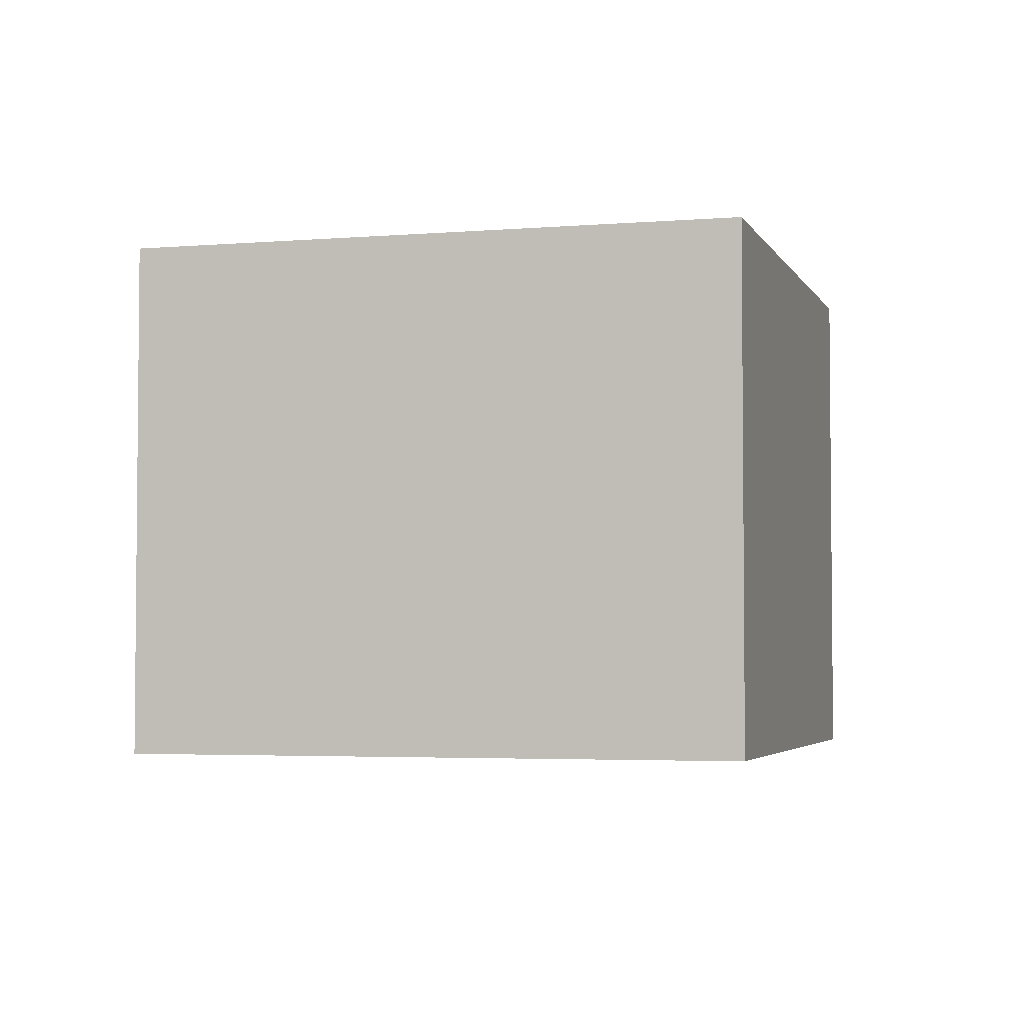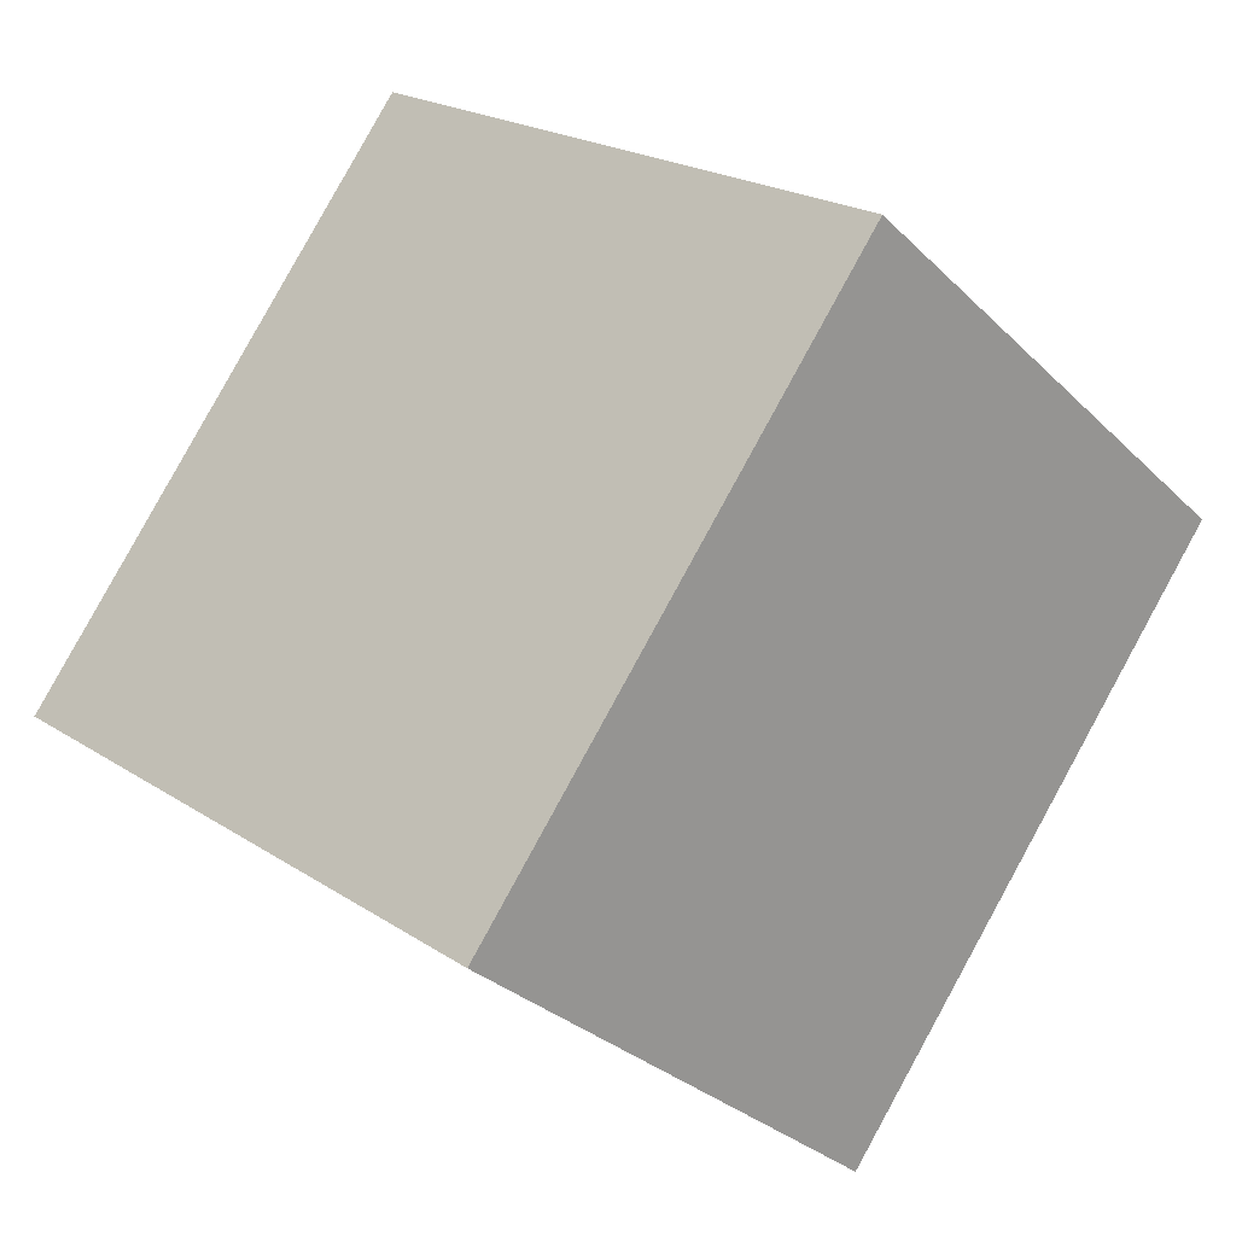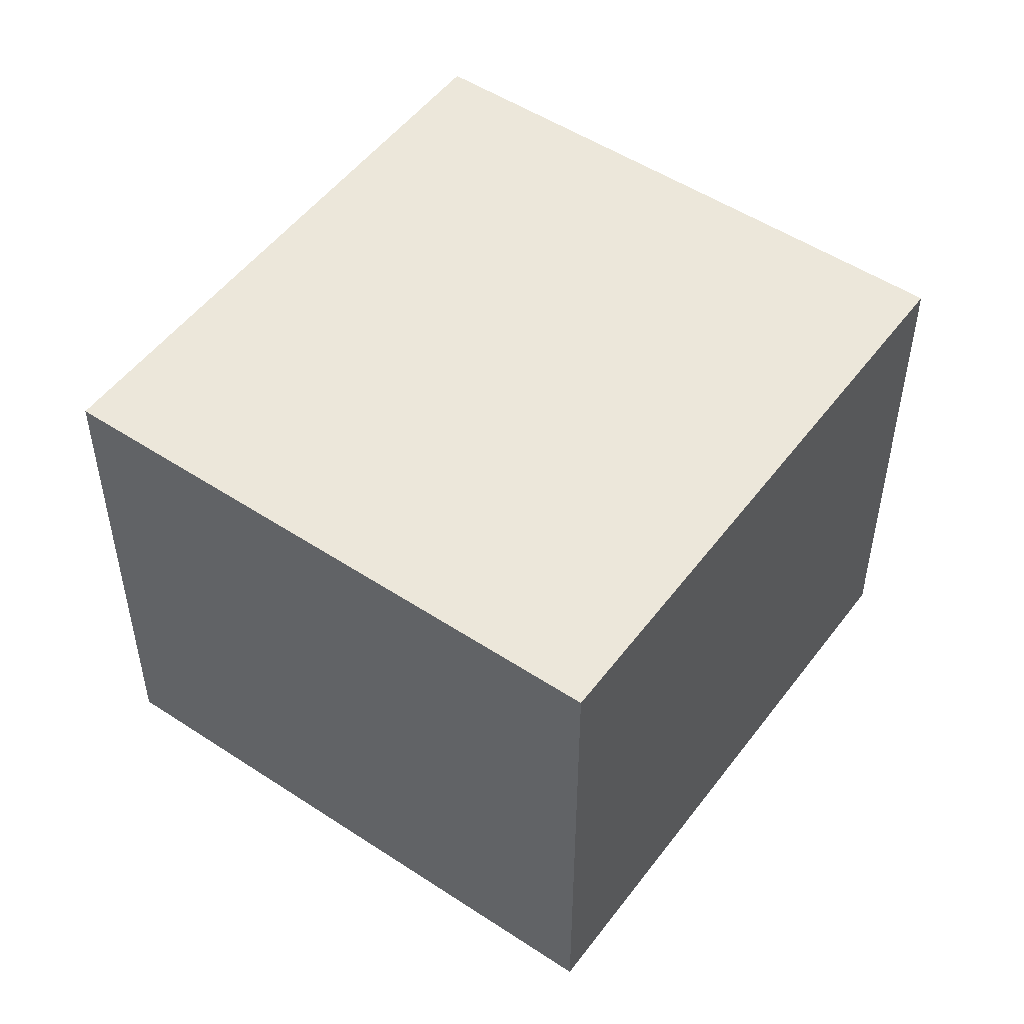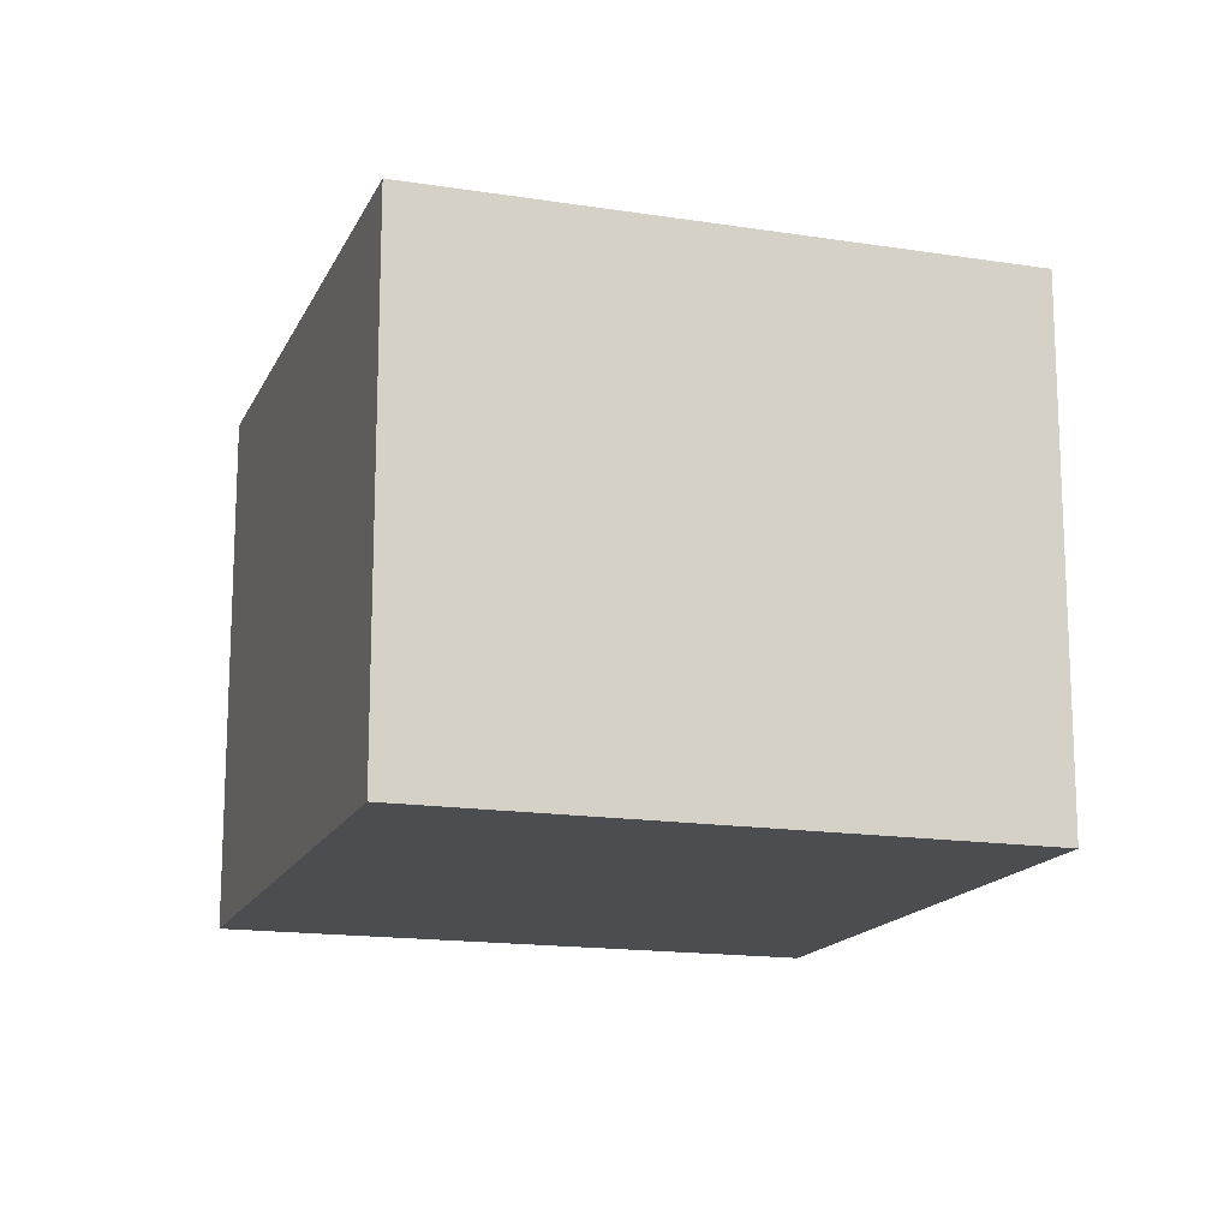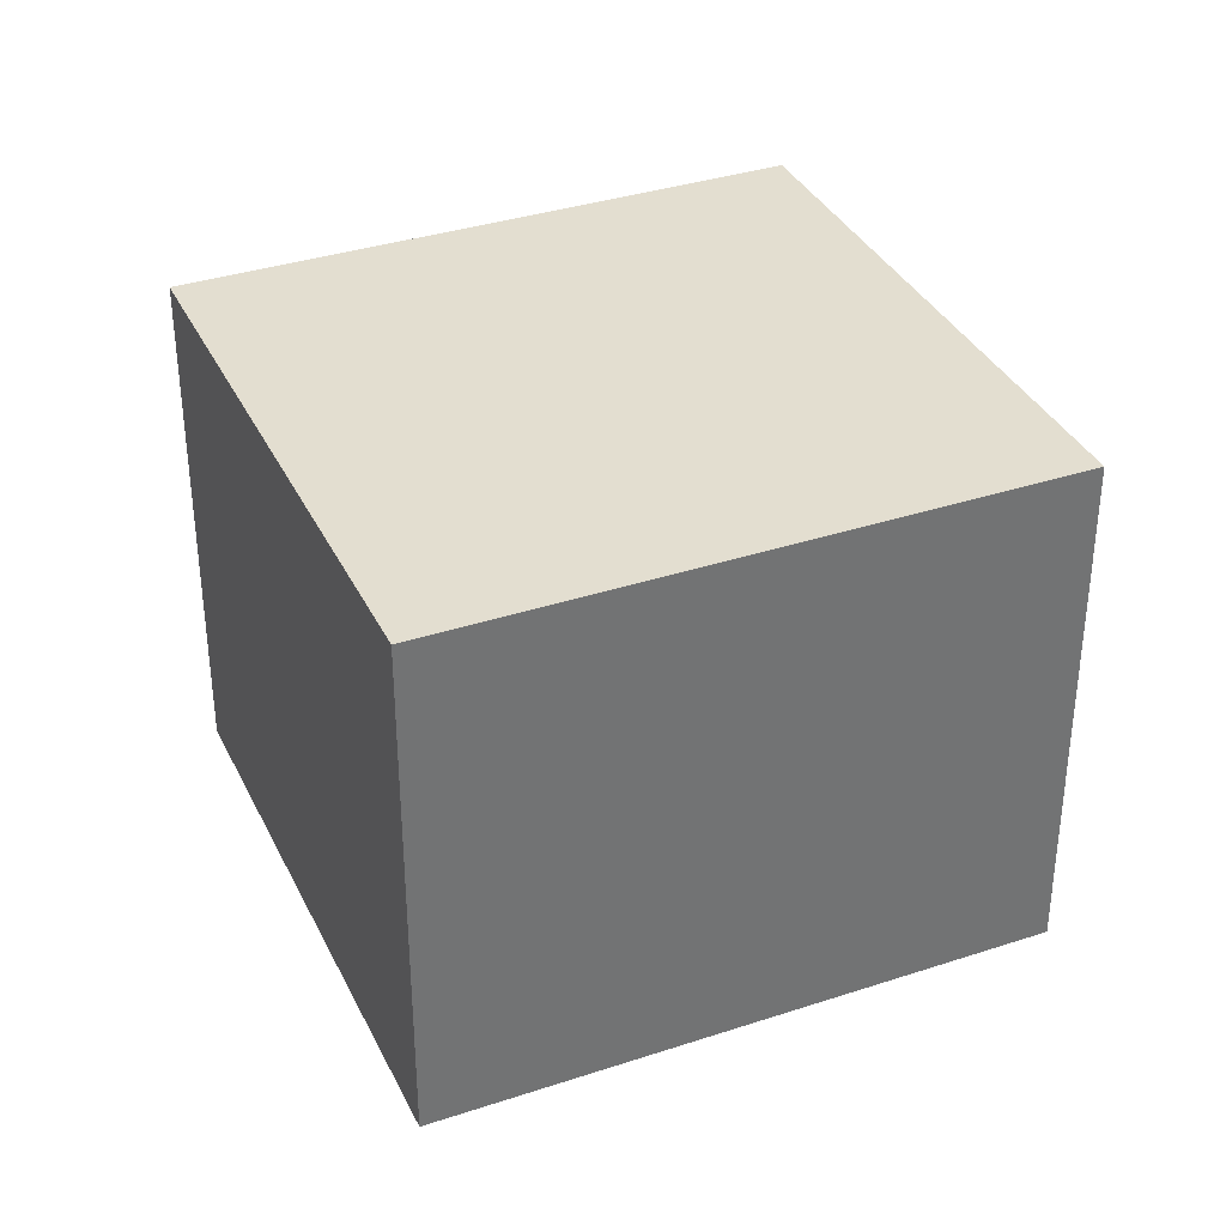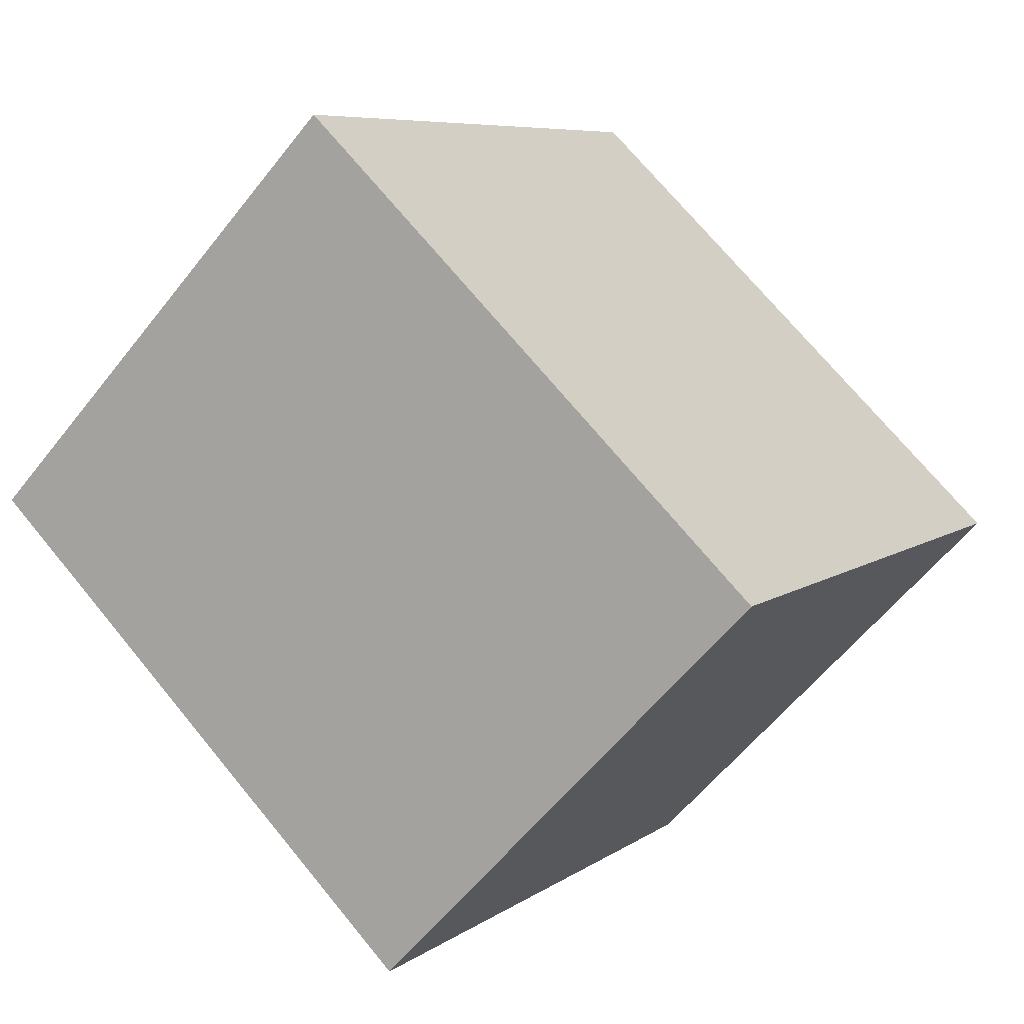
<metadata>
{"format":"obj","ext":"obj","renderer":"f3d","projection":"perspective","resolution":1024,"background":"white","views":[{"elev":-3.6,"azim":-37.7,"up":"+Y"},{"elev":-30.4,"azim":36.1,"up":"+Z"},{"elev":51.2,"azim":-107.8,"up":"+Y"},{"elev":-15.8,"azim":-161.6,"up":"+Y"},{"elev":35.7,"azim":-76.9,"up":"+Y"},{"elev":-58.5,"azim":-37.8,"up":"+Z"}]}
</metadata>
<code>
v  2.403 2.566 -1.78
v  1.848 2.566 2.494
v  4.251 2.566 0.714
v  0 2.566 1.571e-16
v  4.251 -4.372e-17 0.714
v  2.403 1.09e-16 -1.78
v  0 0 0
v  1.848 -1.527e-16 2.494
g defaultobject
f 1 2 3
f 2 1 4
f 5 1 3
f 1 5 6
f 6 4 1
f 4 6 7
f 7 2 4
f 2 7 8
f 8 3 2
f 3 8 5
f 8 6 5
f 6 8 7

</code>
